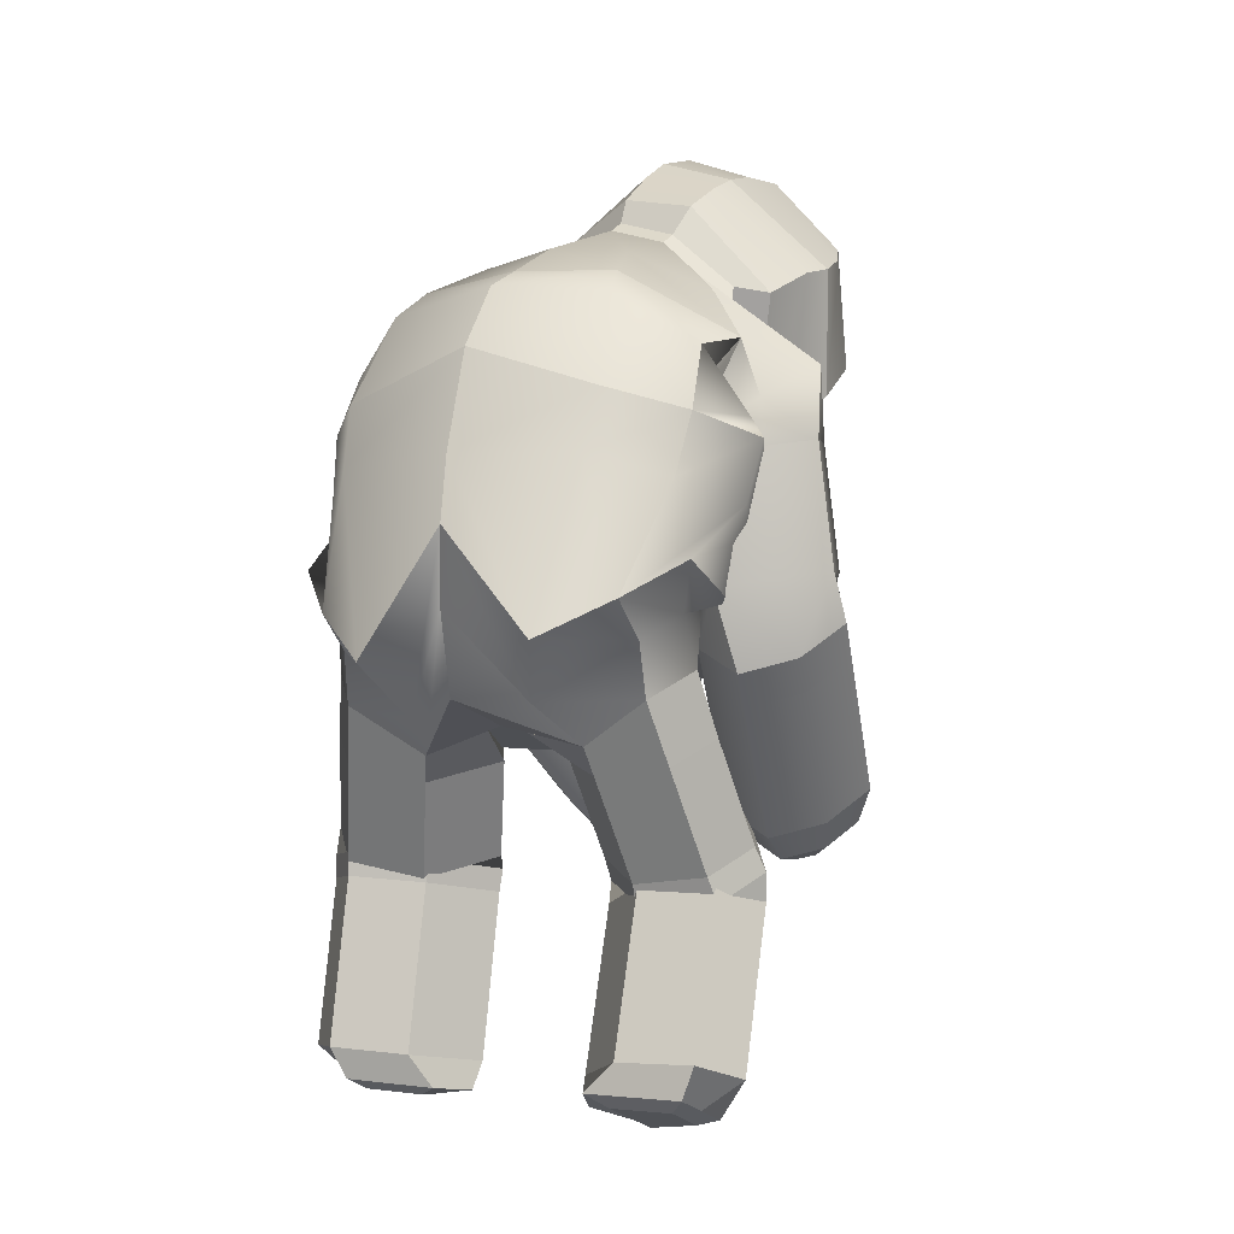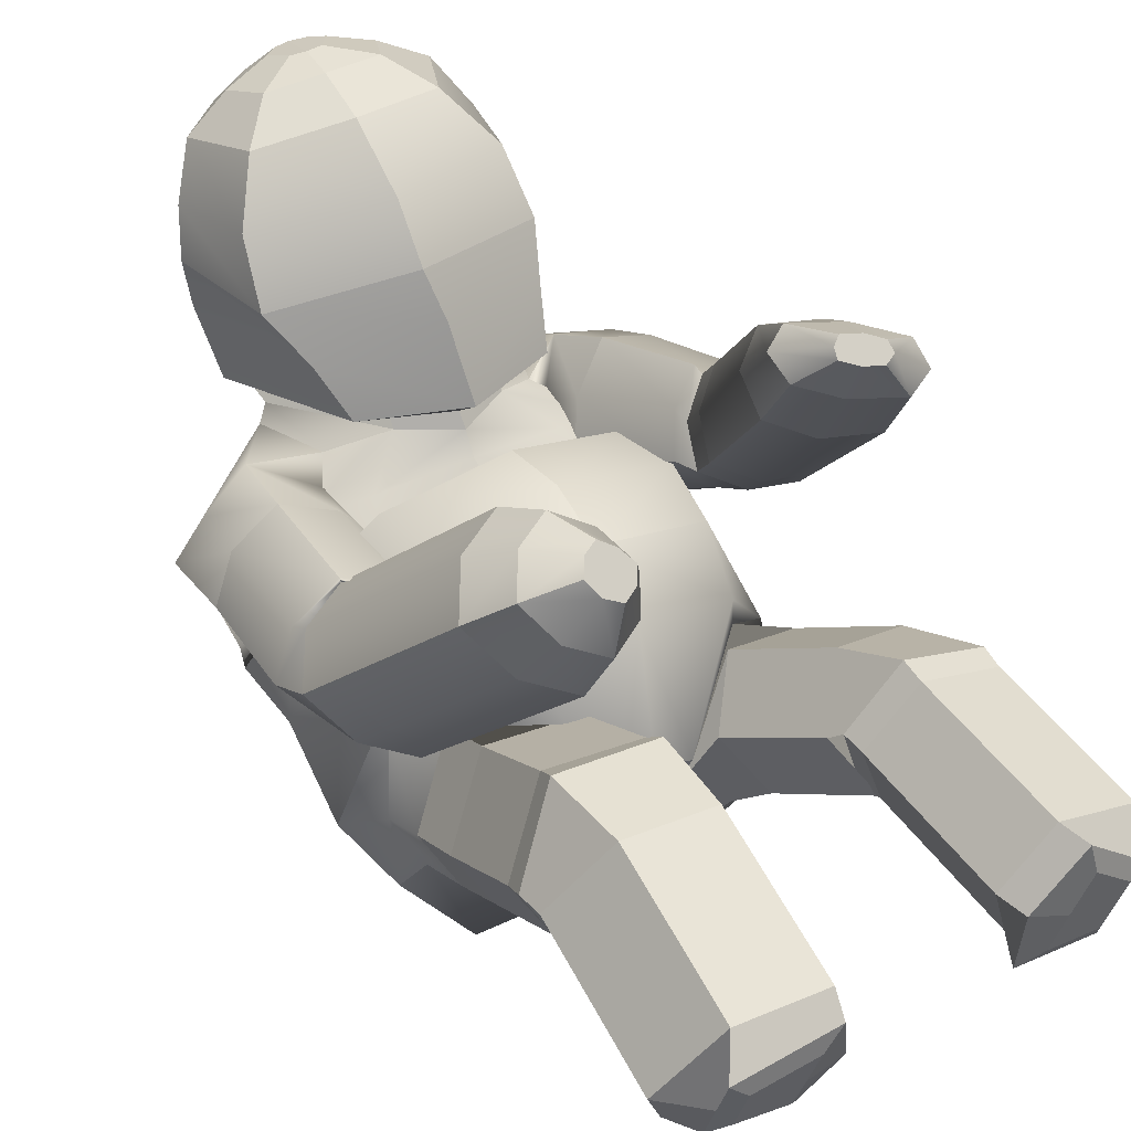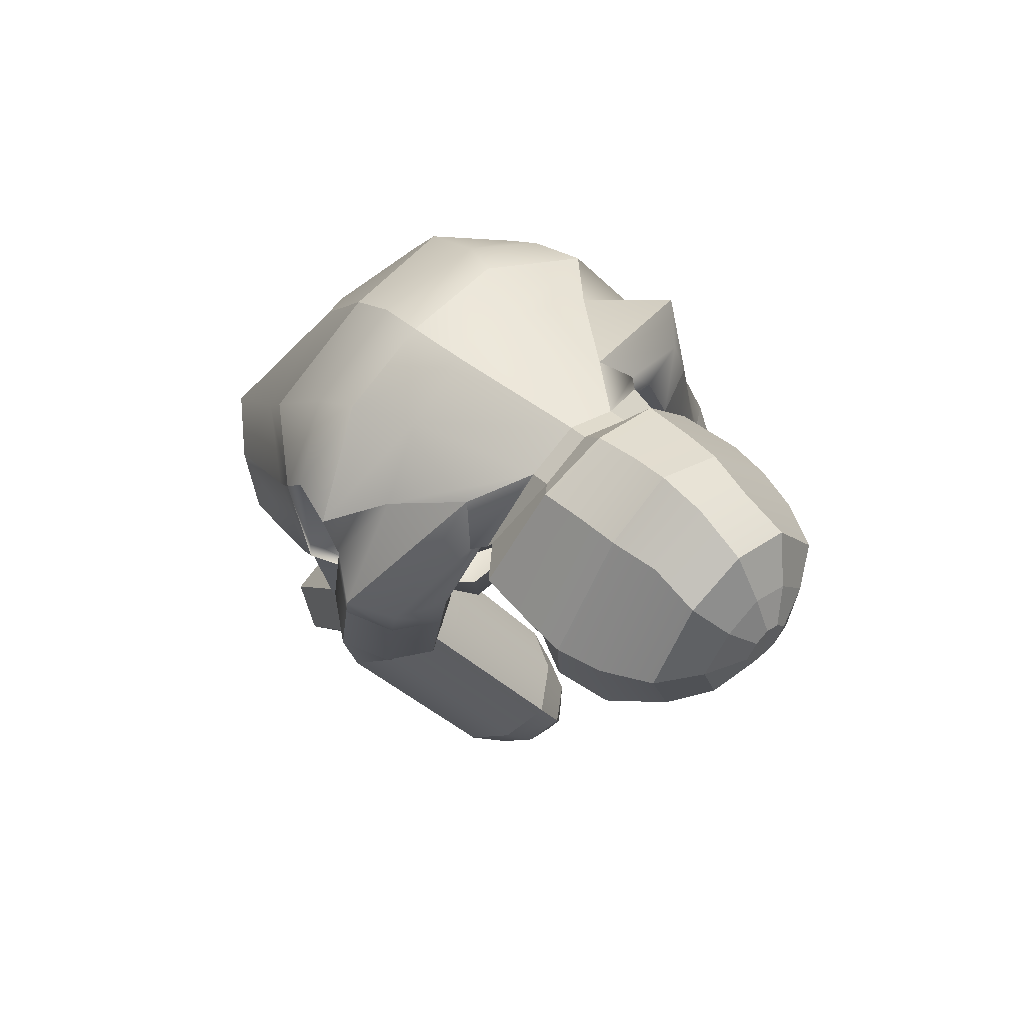
<metadata>
{"format":"obj","ext":"obj","renderer":"f3d","projection":"perspective","resolution":1024,"background":"white","views":[{"elev":2.8,"azim":-151.9,"up":"+Y"},{"elev":32.7,"azim":-36.2,"up":"+Z"},{"elev":76.3,"azim":-50.6,"up":"+Y"}]}
</metadata>
<code>
g default
v -0.706 12.6 7.163
v 1.495 13.41 7.22
v 3.073 16.42 7.253
v 2.015 18.98 6.831
v 0.5349 19.82 6.507
v -1.087 13.65 9.66
v 1.926 14.4 9.522
v 2.987 17.05 9.6
v 1.825 19.8 8.736
v 0.4659 20.84 8.269
v -0.9788 15.89 11.78
v 1.049 16.21 11.74
v 2.034 17.99 11.5
v 1.341 20.01 10.93
v 0.1107 20.78 10.61
v -0.7824 17.22 12.14
v 0.4176 17.18 12.22
v 1.032 18.31 11.97
v 0.5663 19.37 11.66
v -0.1749 19.91 11.45
v -0.6303 18.1 12.23
v -0.3022 18.09 12.28
v 0.07387 18.55 12.21
v -0.5255 18.58 12.13
v -0.1076 18.96 12.1
v -0.3963 19.17 12.01
v 0.3436 21.04 9.357
v 1.52 20.05 9.771
v 2.648 17.43 10.54
v 1.716 15.13 10.81
v -1.122 14.35 10.8
v 1.681 13.88 8.37
v -0.9275 13.12 8.754
v 0.5095 20.45 7.475
v 1.92 19.49 7.906
v 3.101 16.9 8.696
v -0.9372 18.21 12.18
v -1.094 18.77 12.04
v -0.752 19.08 12
v -2.482 13.99 6.801
v -3.147 17.58 6.339
v -1.174 19.58 6.362
v -2.915 14.62 7.804
v -3.401 18.12 7.74
v -1.208 20.08 7.447
v -3.47 15.41 8.728
v -3.381 16.09 10.06
v -3.497 18.27 8.647
v -3.322 18.55 9.667
v -1.246 20.37 8.285
v -1.171 20.56 9.375
v -2.662 16.9 11.19
v -1.887 17.62 11.88
v -2.845 18.9 10.79
v -1.967 18.87 11.53
v -1.351 20.51 10.54
v -1.088 19.68 11.42
v -0.2669 13.81 6.378
v 1.157 14.7 6.432
v 2.629 16.76 6.631
v 1.544 18.5 6.49
v 0.4812 19.27 6.161
v -1.243 14.84 6.33
v -2.457 17.71 5.884
v -0.832 18.94 6.14
v 3.44 10.02 2.138
v 3.334 8.764 -0.6051
v 3.915 10.53 2.8
v 3.012 10.74 -1.974
v 4.419 13.16 3.86
v 4.48 14.41 0.7155
v 4.591 13.87 3.944
v 4.763 15.8 2.634
v 2.336 15.21 5.574
v 2.505 17.64 5.037
v 2.136 13.41 4.538
v 4.113 13.12 3.361
v 5.435 14.02 5.362
v 3.459 14.31 6.539
v 2.635 10.94 5.63
v 4.318 10.7 4.628
v 5.283 11.36 6.087
v 3.6 11.6 7.09
v 2.743 10.38 5.639
v 4.417 9.384 5.314
v 5.253 10.34 6.686
v 3.58 11.34 7.011
v 2.437 9.656 6.274
v 4.111 8.661 5.949
v 4.947 9.619 7.321
v 3.273 10.61 7.646
v 1.223 6.838 8.907
v 3.076 5.737 8.547
v 3.818 6.591 9.755
v 1.853 7.759 10.14
v 0.9115 5.759 10.18
v 2.66 4.719 9.838
v 3.13 5.265 10.59
v 1.241 6.388 10.95
v 1.232 4.987 10.88
v 1.924 4.575 10.74
v 2.124 4.808 11.06
v 1.432 5.219 11.2
v -0.2561 13.61 6.062
v 0.503 19.06 5.756
v 0.3579 17.8 1.219
v 0.3914 16.16 -0.6978
v 0.1302 12.59 -2.07
v -0.04792 9.128 -2.005
v -0.1349 7.808 1.576
v -0.05541 9.756 5.375
v 0.08722 12.6 5.97
v -0.09545 12.77 4.754
v 3.167 15.02 -0.6954
v 1.557 9.862 -2.921
v 1.905 7.712 0.1539
v 0.7595 7.834 1.352
v 2.505 9.76 4.954
v 2.886 12.61 5.466
v 2.332 12.94 4.588
v 1.158 14.44 6.048
v 1.566 18.29 6.085
v 2.687 17.44 1.498
v 3.66 16.98 3.654
v 5.052 13.53 4.198
v 5.041 10.99 5.216
v 5.074 9.72 5.955
v 4.768 8.996 6.591
v 3.731 5.993 9.098
v 3.177 4.824 10.16
v 2.143 4.621 10.88
v 1.267 5.142 11.05
v 0.7847 6.248 10.62
v 1.243 7.475 9.578
v 2.648 10.26 6.999
v 2.954 10.98 6.364
v 2.908 11.3 6.483
v 2.548 13.9 5.685
v 3.44 14.28 4.882
v 2.017 13.72 5.272
v -0.06949 13.63 5.376
v 0.3324 18.38 2.659
v 2.098 18.03 2.929
v 4.126 9.406 0.2921
v 4.138 11.58 -0.8672
v 5.292 13.78 2.181
v 4.678 14.64 2.99
v 2.939 13.15 3.665
v 3.341 10.74 4.921
v 3.468 9.757 5.281
v 3.162 9.034 5.916
v 1.994 6.211 8.565
v 1.654 5.212 9.913
v 1.552 4.752 10.76
v 1.705 4.882 10.97
v 1.805 5.044 11.18
v 2.249 5.897 10.88
v 2.936 7.286 10.12
v 4.224 10.24 7.682
v 4.53 10.97 7.047
v 4.575 11.56 6.793
v 4.63 14.28 6.231
v 2.987 16.64 5.707
v 2.722 16.87 5.976
v 3.351 15.75 6.007
v 4.579 15.48 5.854
v 5.459 15.54 5.033
v 5.049 14.51 3.958
v 4.084 13.55 3.208
v 2.911 13.58 3.512
v 2.101 13.84 4.389
v 2.413 14.79 5.244
v 0.2758 8.429 -0.1185
v -0.09293 8.449 -0.1203
v 3.742 7.429 -0.008062
v 4.518 8.038 0.8247
v 1.057 7.475 1.944
v 2.089 7.11 0.4233
v 3.824 8.637 2.637
v 1.871 8.259 3.141
v 4.417 5.214 0.9821
v 5.193 5.824 1.815
v 1.732 5.261 2.935
v 2.765 4.895 1.413
v 4.5 6.422 3.627
v 2.547 6.045 4.131
v 4.46 5.406 1.011
v 5.397 5.174 1.945
v 1.826 4.944 3.165
v 2.65 5.321 1.482
v 4.924 4.725 3.918
v 2.831 4.609 4.538
v 4.416 4.897 0.965
v 5.338 4.675 1.855
v 1.845 4.451 3.048
v 2.719 4.813 1.423
v 4.848 4.237 3.784
v 2.85 4.136 4.332
v 4.366 1.917 0.2742
v 5.287 1.695 1.164
v 1.795 1.47 2.357
v 2.669 1.832 0.7322
v 4.798 1.256 3.093
v 2.8 1.156 3.641
v 4.356 1.321 0.136
v 5.277 1.099 1.026
v 1.785 0.8741 2.219
v 2.659 1.236 0.5941
v 4.788 0.66 2.955
v 2.79 0.5597 3.503
v 4.117 0.5925 0.4251
v 4.401 0.4038 1.219
v 1.951 0.2459 2.056
v 2.068 0.5698 0.6497
v 4.684 0.2152 2.012
v 2.977 -0.06267 3.313
v 3.879 0.3212 0.8344
v 4.059 0.2012 1.339
v 2.842 0.1221 1.755
v 2.577 0.3068 0.9772
v 4.239 0.0813 1.843
v 3.154 -0.09534 2.67
v 0.04573 10.93 -2.217
v 1.226 8.6 -1.457
v 3.208 9.93 -0.9171
v 3.888 10.5 -0.1009
v 3.587 9.37 2.564
v 2.073 8.405 4.088
v -0.1193 8.411 4.414
v 0.3746 17.44 0.2983
v 2.968 16.9 0.7072
v 4.46 15.67 1.56
v 4.947 14.15 2.374
v 4.212 12.77 3.531
v 2.474 11.8 4.202
v -0.1522 11.59 4.398
v -4.141 13.6 3.814
v -4.928 14.31 2.126
v -4.717 14.74 1.967
v -4.253 13.28 3.174
v -2.589 5.289 8.259
v -2.781 5.044 8.012
v -3.173 5.242 8.323
v -2.829 5.497 8.544
v -4.531 14.43 3.559
v -2.305 14.7 3
v -2.371 14.25 2.988
v -2.004 14.17 4.15
v -4.359 16.35 2.249
v -3.211 17.4 3.365
v -4.552 15.15 2.789
v -3.316 14.4 2.243
v -2.758 16.99 5.465
v -2.276 15.48 5.38
v -3.905 15.6 5.619
v -4.948 15.47 4.909
v -3.422 14.69 4.593
v -2.688 14.84 5.049
v -2.073 13.71 4.134
v -2.436 13.79 2.978
v -2.818 11.1 2.92
v -2.456 11.03 4.075
v -3.38 13.94 2.233
v -4.6 14.15 2.701
v -4.986 11.45 2.638
v -3.763 11.25 2.175
v -5.082 14.23 4.852
v -4.142 14.08 5.6
v -4.527 11.37 5.541
v -5.468 11.52 4.793
v -2.941 13.87 5.106
v -3.328 11.17 5.044
v -3.086 9.946 2.885
v -2.506 10.69 3.641
v -5.272 9.805 3.18
v -4.151 9.466 2.565
v -4.28 11.72 5.175
v -5.348 11.25 4.858
v -3.189 11.36 4.54
v -2.933 9.18 3.526
v -2.354 9.928 4.282
v -5.12 9.038 3.82
v -3.998 8.7 3.206
v -4.127 10.96 5.816
v -5.195 10.48 5.499
v -3.037 10.6 5.18
v -2.322 6.116 6.088
v -1.837 6.793 6.783
v -4.512 5.971 6.381
v -3.387 5.636 5.768
v -3.516 7.894 8.378
v -4.584 7.416 8.061
v -2.429 7.529 7.741
v -2.409 5.403 7.035
v -2.056 5.909 7.556
v -4.103 5.287 7.257
v -3.23 5.032 6.788
v -3.329 6.773 8.8
v -4.153 6.405 8.556
v -2.496 6.488 8.305
v -3.514 4.985 8.098
v -3.129 4.886 7.906
v -3.172 5.628 8.763
v -3.524 5.471 8.66
v -2.013 17.73 1.3
v -1.479 18.25 2.778
v -2.29 17.21 0.4855
v -2.657 15.32 -0.7267
v -2.69 12.9 5.436
v -2.707 12.11 3.984
v -2.462 13.23 4.386
v -2.114 13.97 5.098
v -2.492 17.19 5.756
v -1.243 14.58 5.947
v -4.041 14.84 0.6696
v -3.985 16.18 1.204
v -2.106 17.92 4.842
v -5.42 15.85 3.866
v -5.449 14.3 3.7
v -5.835 11.59 3.641
v -5.924 10.5 4.099
v -5.771 9.73 4.739
v -5.16 6.666 7.302
v -4.597 5.826 7.97
v -3.712 5.224 8.41
v -0.8102 18.74 5.735
v -2.418 10.42 -3.002
v -2.597 10.02 4.927
v -3.898 10.93 2.758
v -3.611 11.5 2.08
v -3.08 10.23 2.354
v -4.156 9.684 0.6816
v -4.049 10.81 0.3114
v -4.502 11.91 -0.3105
v -3.639 11.18 -1.695
v -3.56 10.31 -0.6722
v -3.575 9.123 -0.4105
v -1.978 8.096 -0.06494
v -1.718 9.095 -1.732
v -1.02 7.926 1.342
v -2.297 8.629 4.064
v -0.4617 8.467 -0.1225
v -3.887 0.8375 0.1301
v -3.915 0.611 0.6293
v -2.631 0.4978 0.6484
v -2.601 0.8463 -0.1176
v -3.942 0.3845 1.129
v -2.667 0.08759 1.55
v -4.373 8.274 1.207
v -3.793 7.743 0.1826
v -2.077 7.474 0.2026
v -0.7313 7.804 1.465
v -3.297 8.808 2.843
v -1.269 8.489 2.862
v -4.734 5.985 2.19
v -4.154 5.453 1.166
v -2.437 5.184 1.186
v -1.092 5.514 2.449
v -3.657 6.518 3.827
v -1.63 6.199 3.846
v -4.886 5.45 2.41
v -4.305 4.896 1.334
v -2.457 4.597 1.335
v -1.145 4.967 2.676
v -3.81 6.006 4.1
v -1.649 5.688 4.17
v -4.89 4.834 2.399
v -4.264 5.268 1.346
v -2.51 5.16 1.264
v -1.207 4.512 2.455
v -3.868 4.034 3.971
v -1.799 3.905 3.882
v -5.108 2.059 1.128
v -4.482 2.493 0.07472
v -2.728 2.385 -0.007213
v -1.425 1.737 1.184
v -4.086 1.259 2.7
v -2.017 1.13 2.611
v -5.152 1.504 0.8741
v -4.526 1.938 -0.1795
v -2.771 1.83 -0.2614
v -1.469 1.182 0.9298
v -4.129 0.7042 2.446
v -2.061 0.5747 2.357
v -4.272 0.82 0.6575
v -4.229 1.176 -0.1277
v -2.205 1.19 -0.5174
v -1.688 0.5936 0.6964
v -4.315 0.4638 1.443
v -2.309 -0.003278 2.106
v -2.651 11.34 5.495
v -4.02 12.26 3.296
v -4.806 12.97 1.602
v -3.919 13.51 0.1454
v -2.603 13.99 -1.259
v 0.2001 13.99 -1.717
v 2.983 13.7 -1.229
v 4.228 13.09 0.1892
v 5.04 12.47 1.655
v 4.167 11.84 3.34
v 2.687 11.06 5.524
v 0.007747 11.05 5.991
g Ice_Beast_attcch_01
f 21 22 23 24
f 24 23 25 26
f 58 59 2 1
f 59 60 3 2
f 60 61 4 3
f 61 62 5 4
f 1 2 32 33
f 2 3 36 32
f 3 4 35 36
f 4 5 34 35
f 6 7 30 31
f 7 8 29 30
f 8 9 28 29
f 9 10 27 28
f 11 12 17 16
f 12 13 18 17
f 13 14 19 18
f 14 15 20 19
f 16 17 22 21
f 17 18 23 22
f 18 19 25 23
f 19 20 26 25
f 28 27 15 14
f 29 28 14 13
f 30 29 13 12
f 31 30 12 11
f 33 32 7 6
f 35 34 10 9
f 36 35 9 8
f 32 36 8 7
f 21 24 38 37
f 24 26 39 38
f 58 1 40 63
f 63 40 41 64
f 64 41 42 65
f 65 42 5 62
f 1 33 43 40
f 40 43 44 41
f 41 44 45 42
f 42 45 34 5
f 6 31 47 46
f 46 47 49 48
f 48 49 51 50
f 50 51 27 10
f 11 16 53 52
f 52 53 55 54
f 54 55 57 56
f 56 57 20 15
f 16 21 37 53
f 53 37 38 55
f 55 38 39 57
f 57 39 26 20
f 51 56 15 27
f 49 54 56 51
f 47 52 54 49
f 31 11 52 47
f 33 6 46 43
f 45 50 10 34
f 44 48 50 45
f 43 46 48 44
f 70 146 233 234
f 100 154 155 132
f 72 147 170 171
f 73 124 168 169
f 163 74 165 166
f 139 72 171 172
f 76 148 149 80
f 77 125 126 81
f 162 79 83 161
f 138 76 80 137
f 80 149 150 84
f 81 126 127 85
f 161 83 87 160
f 137 80 84 136
f 84 150 151 88
f 85 127 128 89
f 160 87 91 159
f 136 84 88 135
f 88 151 152 92
f 89 128 129 93
f 159 91 95 158
f 135 88 92 134
f 92 152 153 96
f 93 129 130 97
f 158 95 99 157
f 134 92 96 133
f 96 153 154 100
f 97 130 131 101
f 157 99 103 156
f 133 96 100 132
f 123 106 142 143
f 231 114 107 230
f 236 112 119 235
f 141 113 120 140
f 235 119 70 234
f 140 120 72 139
f 164 121 74 163
f 73 123 143 124
f 71 114 231 232
f 124 75 167 168
f 126 125 78 82
f 127 126 82 86
f 128 127 86 90
f 129 128 90 94
f 130 129 94 98
f 131 130 98 102
f 132 155 156 103
f 99 133 132 103
f 95 134 133 99
f 91 135 134 95
f 87 136 135 91
f 83 137 136 87
f 79 138 137 83
f 74 139 172 165
f 121 140 139 74
f 104 141 140 121
f 143 142 105 122
f 124 143 122 75
f 233 146 71 232
f 170 147 73 169
f 149 148 77 81
f 150 149 81 85
f 151 150 85 89
f 152 151 89 93
f 153 152 93 97
f 154 153 97 101
f 155 154 101 131
f 156 155 131 102
f 98 157 156 102
f 94 158 157 98
f 90 159 158 94
f 86 160 159 90
f 82 161 160 86
f 78 162 161 82
f 75 163 166 167
f 122 164 163 75
f 166 165 79 162
f 167 166 162 78
f 168 167 78 125
f 169 168 125 77
f 148 170 169 77
f 171 170 148 76
f 172 171 76 138
f 165 172 138 79
f 115 108 396 397
f 401 118 68 400
f 227 66 144 226
f 400 68 145 399
f 69 115 397 398
f 225 226 144 67
f 69 398 399 145
f 401 402 111 118
f 116 109 223 224
f 229 110 117 228
f 67 116 224 225
f 228 117 66 227
f 174 109 116 173
f 217 218 219 220
f 219 218 221 222
f 110 174 173 117
f 67 144 176 175
f 173 116 178 177
f 116 67 175 178
f 144 66 179 176
f 66 117 180 179
f 117 173 177 180
f 175 176 182 181
f 177 178 184 183
f 178 175 181 184
f 176 179 185 182
f 179 180 186 185
f 180 177 183 186
f 181 182 188 187
f 183 184 190 189
f 184 181 187 190
f 182 185 191 188
f 185 186 192 191
f 186 183 189 192
f 187 188 194 193
f 189 190 196 195
f 190 187 193 196
f 188 191 197 194
f 191 192 198 197
f 192 189 195 198
f 193 194 200 199
f 195 196 202 201
f 196 193 199 202
f 194 197 203 200
f 197 198 204 203
f 198 195 201 204
f 199 200 206 205
f 201 202 208 207
f 202 199 205 208
f 200 203 209 206
f 203 204 210 209
f 204 201 207 210
f 205 206 212 211
f 207 208 214 213
f 208 205 211 214
f 206 209 215 212
f 209 210 216 215
f 210 207 213 216
f 211 212 218 217
f 213 214 220 219
f 214 211 217 220
f 212 215 221 218
f 215 216 222 221
f 216 213 219 222
f 224 223 108 115
f 225 224 115 69
f 69 145 226 225
f 68 227 226 145
f 118 228 227 68
f 111 229 228 118
f 123 231 230 106
f 232 231 123 73
f 147 233 232 73
f 234 233 147 72
f 120 235 234 72
f 113 236 235 120
f 237 240 239 238
f 241 244 243 242
f 245 248 247 246
f 249 252 251 250
f 253 256 255 254
f 257 258 248 245
f 259 262 261 260
f 263 266 265 264
f 267 270 269 268
f 271 272 262 259
f 262 274 273 261
f 266 276 275 265
f 270 278 277 269
f 272 279 274 262
f 274 281 280 273
f 276 283 282 275
f 278 285 284 277
f 279 286 281 274
f 281 288 287 280
f 283 290 289 282
f 285 292 291 284
f 286 293 288 281
f 288 295 294 287
f 290 297 296 289
f 292 299 298 291
f 293 300 295 288
f 295 241 242 294
f 297 302 301 296
f 299 304 303 298
f 300 244 241 295
f 305 306 142 106
f 307 230 107 308
f 236 310 309 112
f 141 312 311 113
f 310 240 237 309
f 312 257 245 311
f 313 253 254 314
f 249 250 306 305
f 315 316 307 308
f 250 251 318 317
f 265 320 319 264
f 275 321 320 265
f 282 322 321 275
f 289 323 322 282
f 296 324 323 289
f 301 325 324 296
f 244 303 304 243
f 298 303 244 300
f 291 298 300 293
f 284 291 293 286
f 277 284 286 279
f 269 277 279 272
f 268 269 272 271
f 254 255 258 257
f 314 254 257 312
f 104 314 312 141
f 306 326 105 142
f 250 317 326 306
f 239 316 315 238
f 247 252 249 246
f 261 266 263 260
f 273 276 266 261
f 280 283 276 273
f 287 290 283 280
f 294 297 290 287
f 242 302 297 294
f 243 301 302 242
f 304 325 301 243
f 324 325 304 299
f 323 324 299 292
f 322 323 292 285
f 321 322 285 278
f 320 321 278 270
f 319 320 270 267
f 317 318 256 253
f 326 317 253 313
f 256 267 268 255
f 318 319 267 256
f 251 264 319 318
f 252 263 264 251
f 260 263 252 247
f 248 259 260 247
f 258 271 259 248
f 255 268 271 258
f 327 395 396 108
f 391 392 329 328
f 330 333 332 331
f 392 393 334 329
f 335 394 395 327
f 336 337 332 333
f 335 334 393 394
f 402 391 328 111
f 338 339 223 109
f 229 341 340 110
f 337 336 339 338
f 341 330 331 340
f 174 342 338 109
f 343 346 345 344
f 345 348 347 344
f 110 340 342 174
f 337 350 349 332
f 342 352 351 338
f 338 351 350 337
f 332 349 353 331
f 331 353 354 340
f 340 354 352 342
f 350 356 355 349
f 352 358 357 351
f 351 357 356 350
f 349 355 359 353
f 353 359 360 354
f 354 360 358 352
f 356 362 361 355
f 358 364 363 357
f 357 363 362 356
f 355 361 365 359
f 359 365 366 360
f 360 366 364 358
f 362 368 367 361
f 364 370 369 363
f 363 369 368 362
f 361 367 371 365
f 365 371 372 366
f 366 372 370 364
f 368 374 373 367
f 370 376 375 369
f 369 375 374 368
f 367 373 377 371
f 371 377 378 372
f 372 378 376 370
f 374 380 379 373
f 376 382 381 375
f 375 381 380 374
f 373 379 383 377
f 377 383 384 378
f 378 384 382 376
f 380 386 385 379
f 382 388 387 381
f 381 387 386 380
f 379 385 389 383
f 383 389 390 384
f 384 390 388 382
f 386 343 344 385
f 388 345 346 387
f 387 346 343 386
f 385 344 347 389
f 389 347 348 390
f 390 348 345 388
f 339 327 108 223
f 336 335 327 339
f 335 336 333 334
f 329 334 333 330
f 328 329 330 341
f 111 328 341 229
f 305 106 230 307
f 316 249 305 307
f 246 249 316 239
f 240 245 246 239
f 311 245 240 310
f 113 311 310 236
f 104 121 59 58
f 122 105 62 61
f 121 164 60 59
f 164 122 61 60
f 313 314 63 64
f 314 104 58 63
f 105 326 65 62
f 326 313 64 65
f 309 237 392 391
f 237 238 393 392
f 394 393 238 315
f 395 394 315 308
f 396 395 308 107
f 397 396 107 114
f 398 397 114 71
f 399 398 71 146
f 70 400 399 146
f 119 401 400 70
f 119 112 402 401
f 309 391 402 112

</code>
